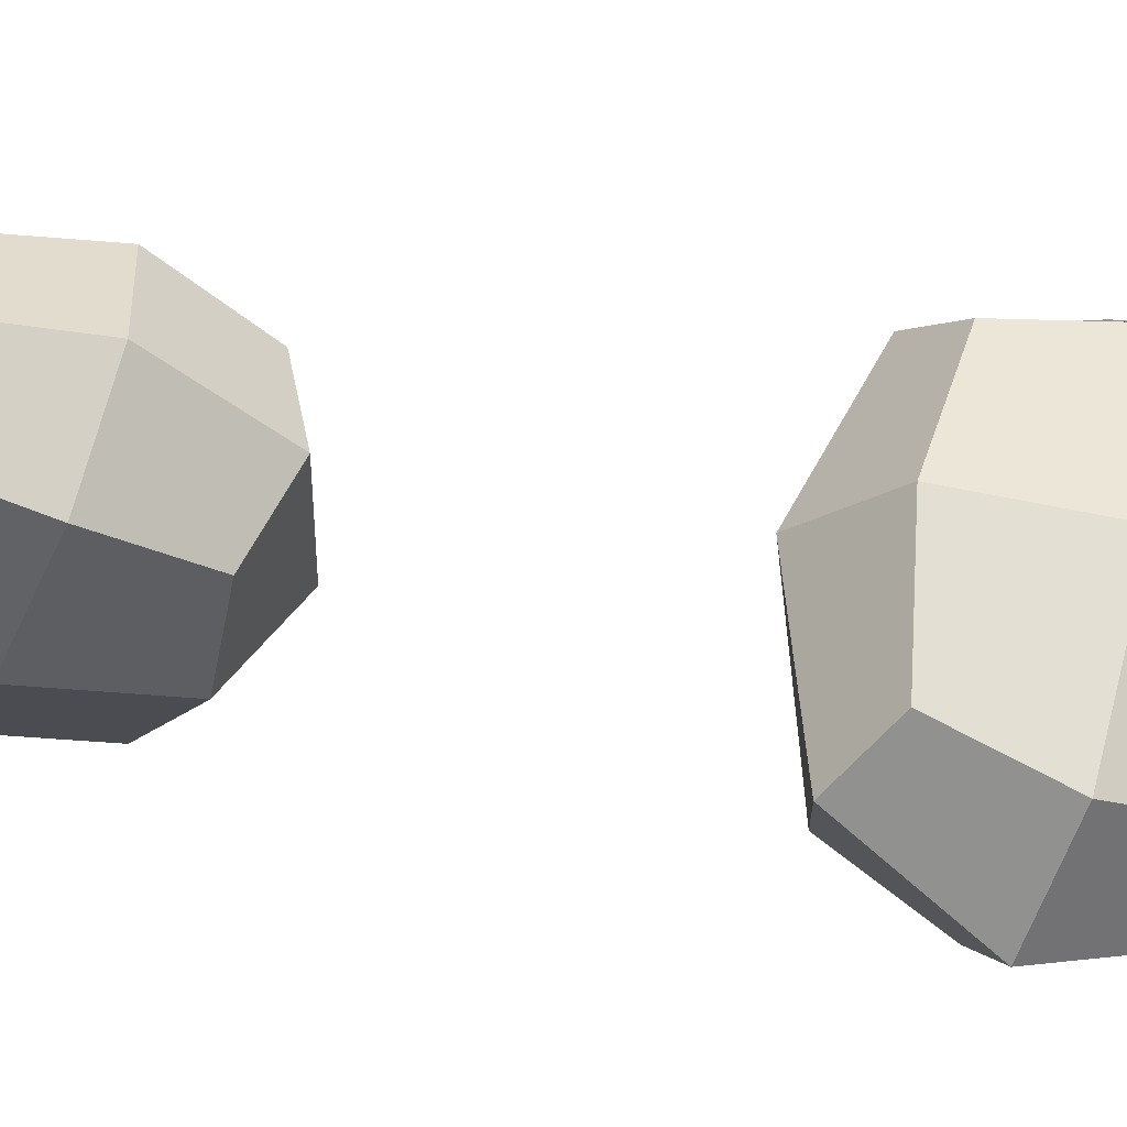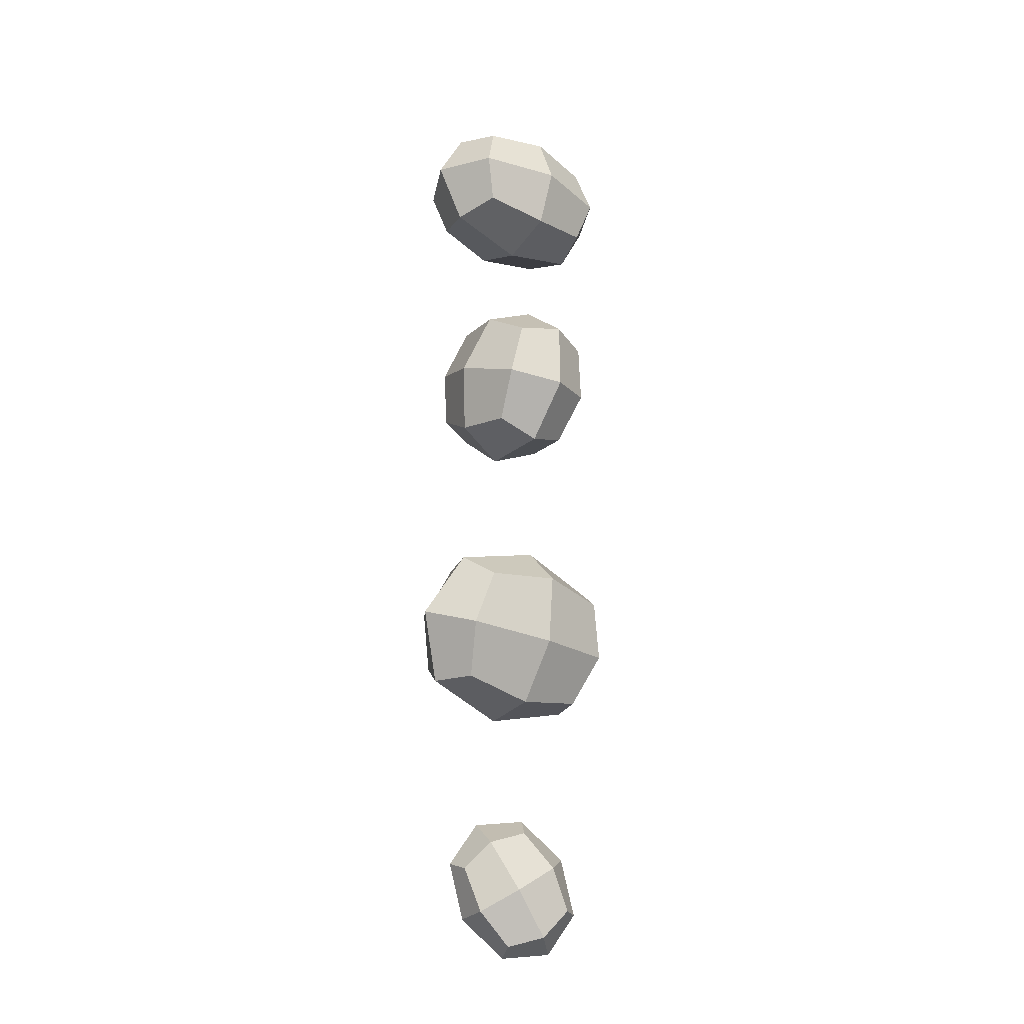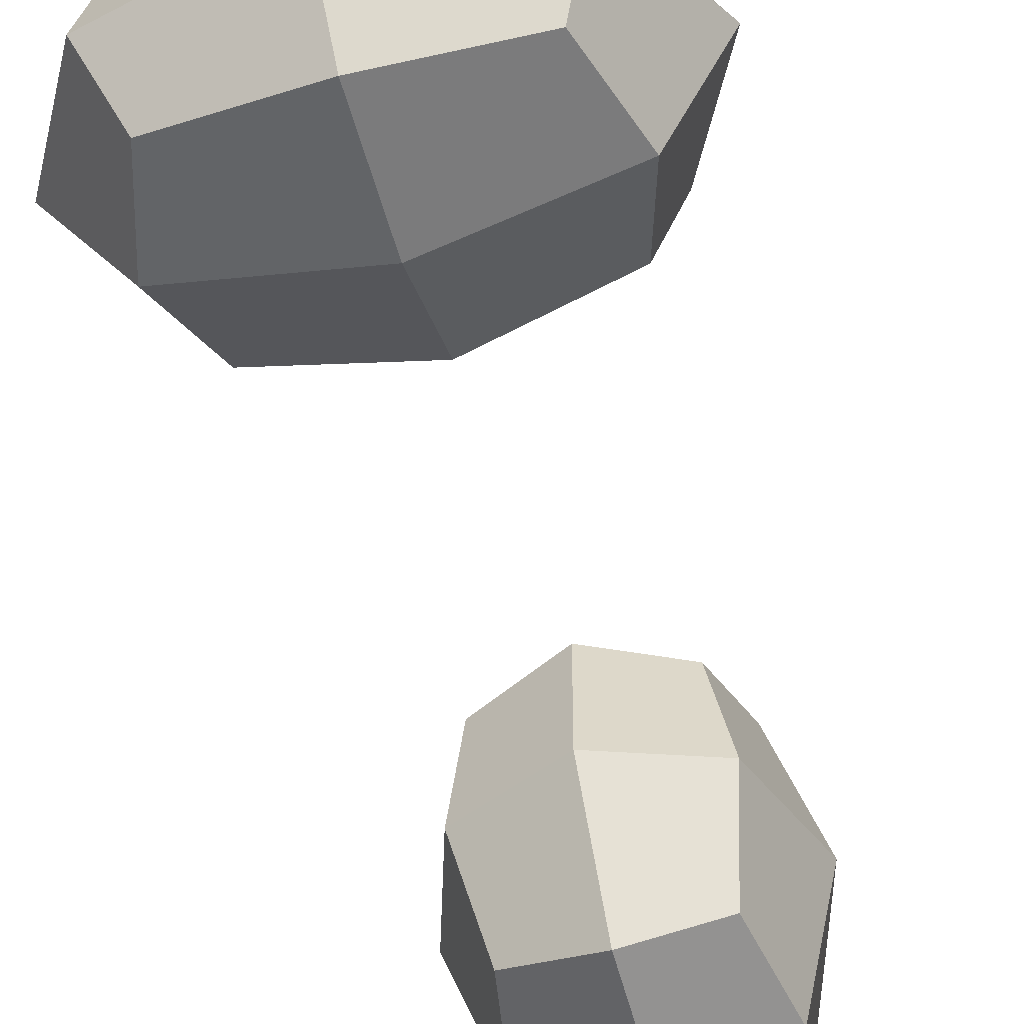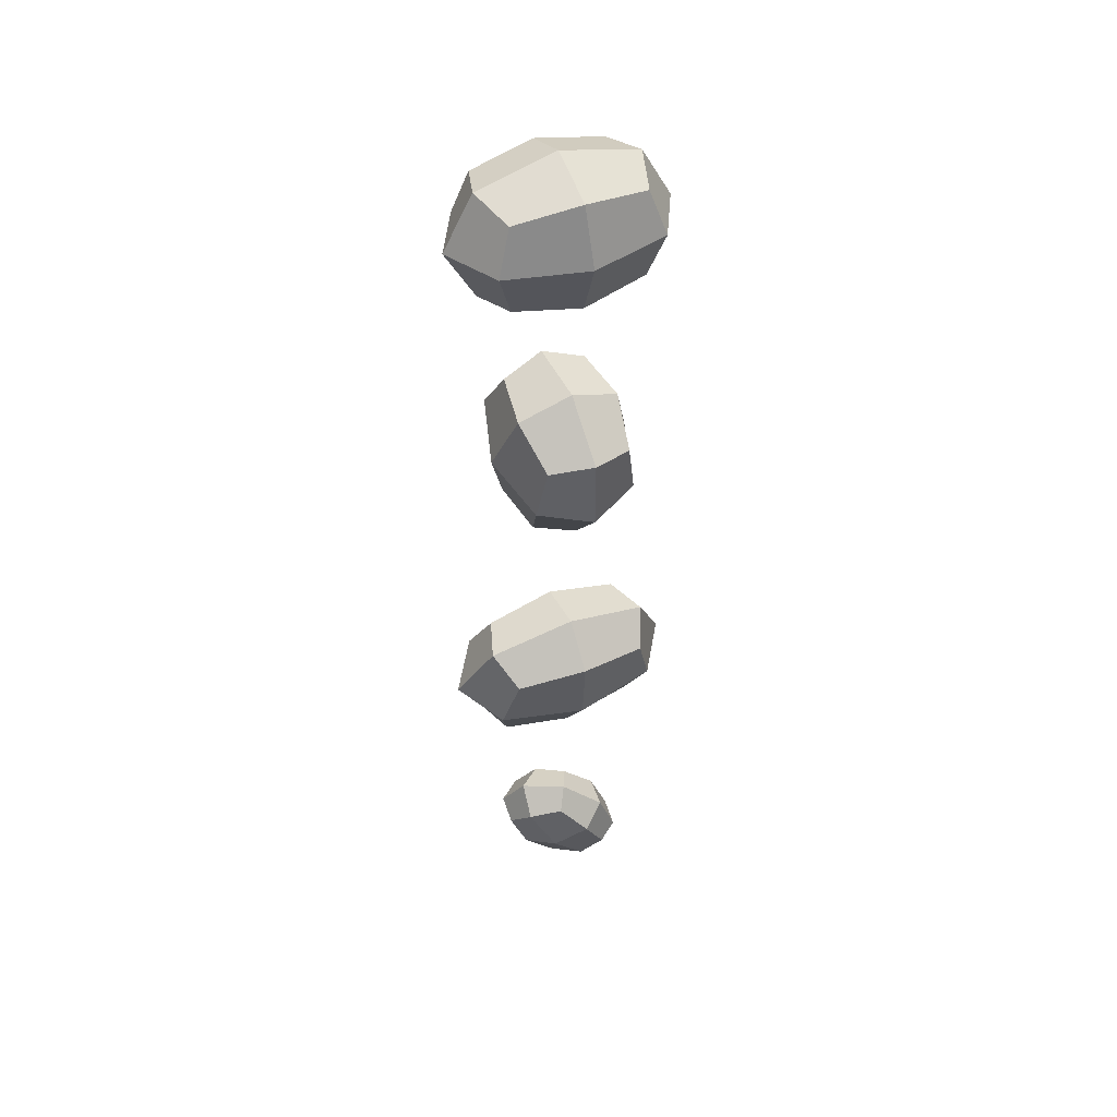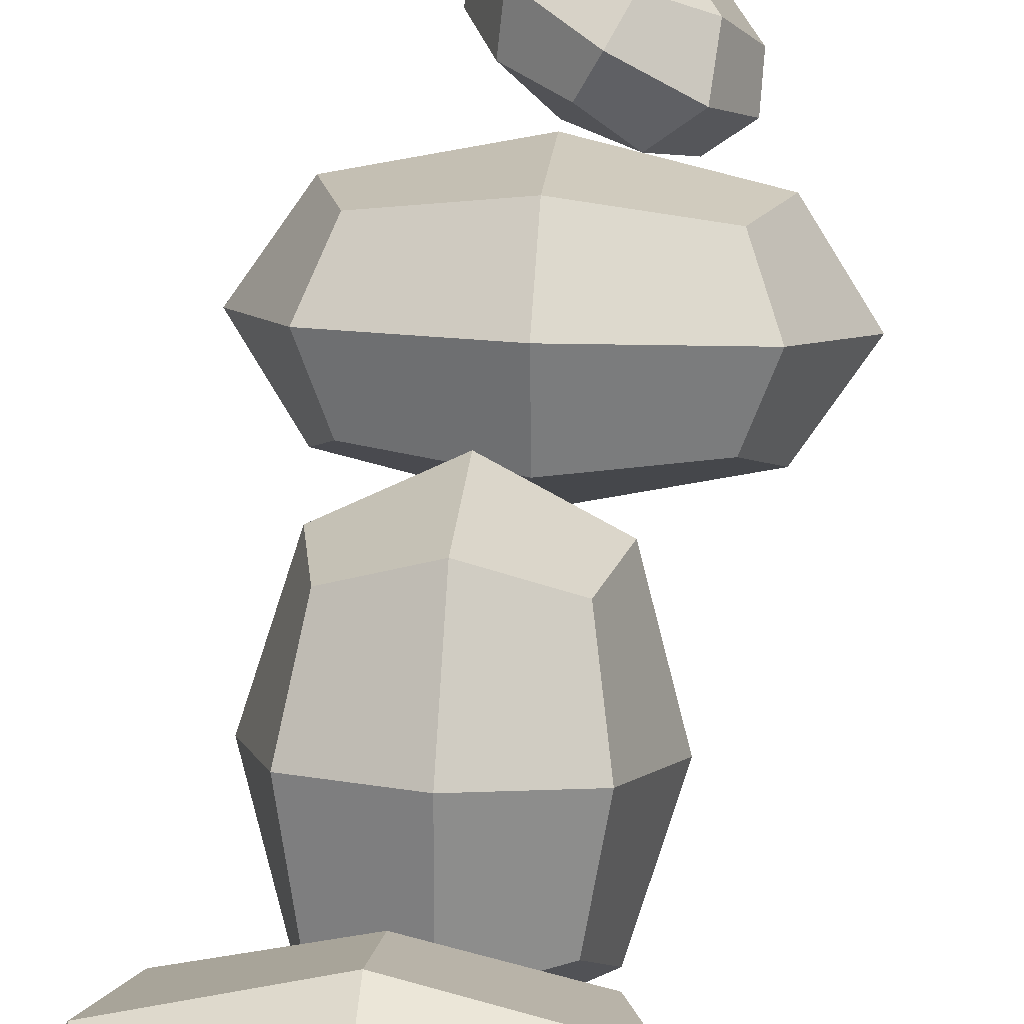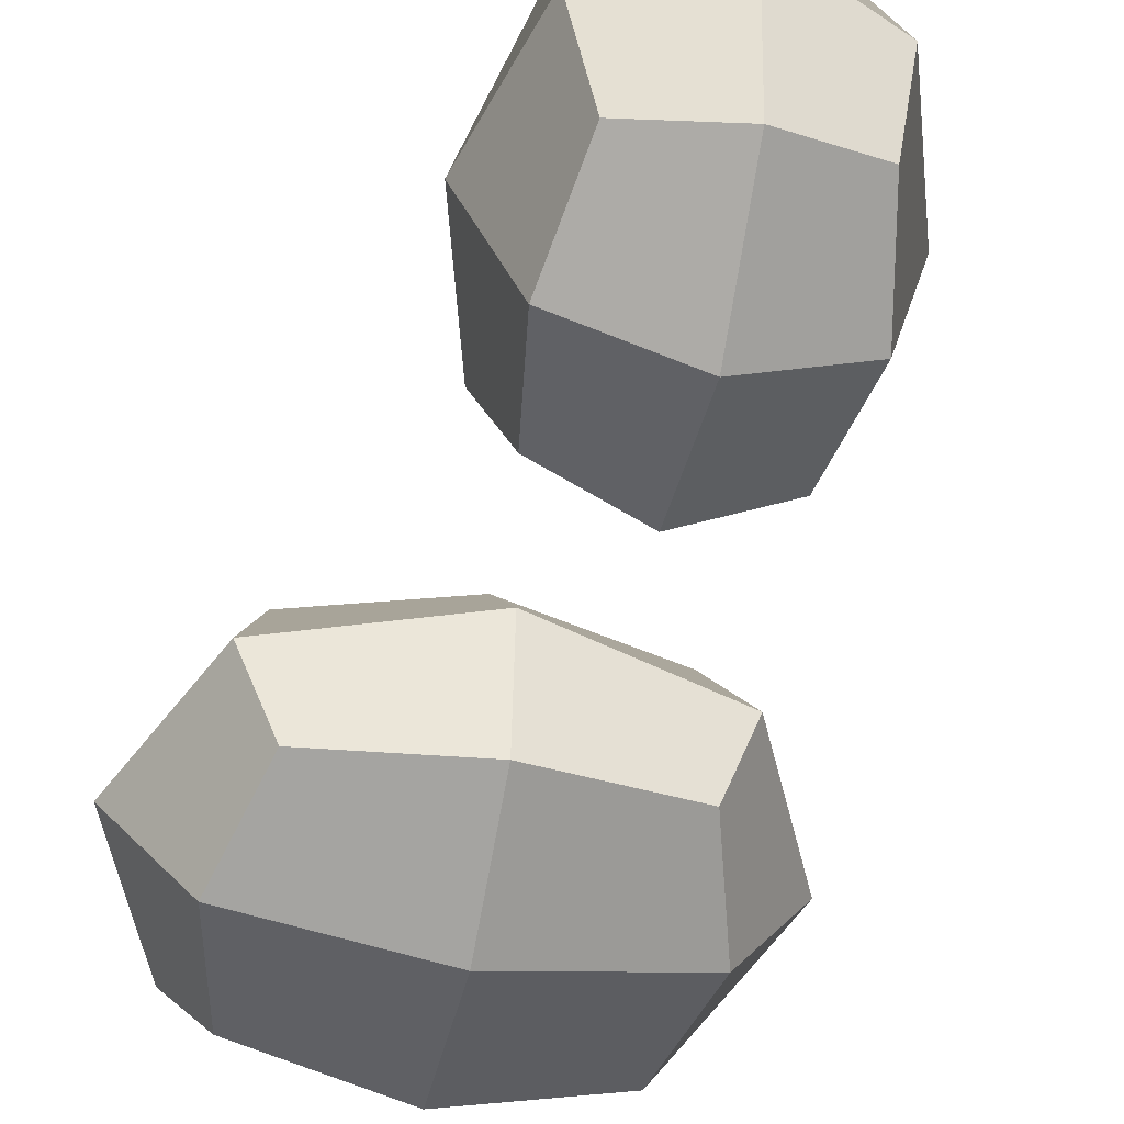
<metadata>
{"format":"obj","ext":"obj","renderer":"f3d","projection":"perspective","resolution":1024,"background":"white","views":[{"elev":56.1,"azim":99.5,"up":"+Y"},{"elev":-25.6,"azim":140.9,"up":"+Z"},{"elev":-61.2,"azim":-164.4,"up":"+Y"},{"elev":45.5,"azim":155.9,"up":"+Z"},{"elev":26.8,"azim":5.4,"up":"+Y"},{"elev":-38.8,"azim":-12.9,"up":"+Y"}]}
</metadata>
<code>
o Cube_Cube.001
v -0.7279 -0.5 0.5
v -0.7279 0.5 0.5
v -0.7279 -0.5 -0.5
v -0.7279 0.5 -0.5
v 0.7279 -0.5 0.5
v 0.7279 0.5 0.5
v 0.7279 -0.5 -0.5
v 0.7279 0.5 -0.5
v -0.8873 -0.6096 -0
v -0.8873 -0 0.6096
v -0.8873 0.6096 0
v -0.8873 -0 -0.6096
v 0 -0.6096 -0.6096
v -0 0.6096 -0.6096
v 0.8873 -0 -0.6096
v 0.8873 -0.6096 0
v 0.8873 0.6096 0
v 0.8873 -0 0.6096
v -0 -0.6096 0.6096
v -0 0.6096 0.6096
v -1.222 0 0
v 0 0 -0.8395
v 1.222 0 0
v -0 0 0.8395
v 0 -0.8395 0
v -0 0.8395 0
f 1 10 21 9
f 10 2 11 21
f 21 11 4 12
f 9 21 12 3
f 3 12 22 13
f 12 4 14 22
f 22 14 8 15
f 13 22 15 7
f 7 15 23 16
f 15 8 17 23
f 23 17 6 18
f 16 23 18 5
f 5 18 24 19
f 18 6 20 24
f 24 20 2 10
f 19 24 10 1
f 3 13 25 9
f 13 7 16 25
f 25 16 5 19
f 9 25 19 1
f 8 14 26 17
f 14 4 11 26
f 26 11 2 20
f 17 26 20 6
o Cube.001_Cube.002
v -0.47 -0.3673 -2.107
v -0.47 0.7785 -2.526
v -0.47 -0.7785 -3.231
v -0.47 0.3673 -3.65
v 0.47 -0.3673 -2.107
v 0.47 0.7785 -2.526
v 0.47 -0.7785 -3.231
v 0.47 0.3673 -3.65
v -0.573 -0.6985 -2.623
v -0.573 0.2507 -2.193
v -0.573 0.6985 -3.134
v -0.573 -0.2507 -3.564
v 0 -0.9491 -3.308
v -0 0.4478 -3.819
v 0.573 -0.2507 -3.564
v 0.573 -0.6985 -2.623
v 0.573 0.6985 -3.134
v 0.573 0.2507 -2.193
v -0 -0.4478 -1.938
v -0 0.9491 -2.449
v -0.7891 0 -2.879
v 0 -0.3452 -3.822
v 0.7891 0 -2.879
v -0 0.3452 -1.935
v 0 -0.9619 -2.527
v -0 0.9619 -3.23
f 27 36 47 35
f 36 28 37 47
f 47 37 30 38
f 35 47 38 29
f 29 38 48 39
f 38 30 40 48
f 48 40 34 41
f 39 48 41 33
f 33 41 49 42
f 41 34 43 49
f 49 43 32 44
f 42 49 44 31
f 31 44 50 45
f 44 32 46 50
f 50 46 28 36
f 45 50 36 27
f 29 39 51 35
f 39 33 42 51
f 51 42 31 45
f 35 51 45 27
f 34 40 52 43
f 40 30 37 52
f 52 37 28 46
f 43 52 46 32
o Cube.002_Cube.003
v -0.7812 -0.2065 -5.628
v -0.7812 0.6304 -5.934
v -0.7812 -0.6304 -6.786
v -0.7812 0.2065 -7.093
v 0.7812 -0.2065 -5.628
v 0.7812 0.6304 -5.934
v 0.7812 -0.6304 -6.786
v 0.7812 0.2065 -7.093
v -0.9524 -0.5101 -6.173
v -0.9524 0.2584 -5.654
v -0.9524 0.5101 -6.547
v -0.9524 -0.2584 -7.066
v 0 -0.7685 -6.88
v -0 0.2518 -7.253
v 0.9524 -0.2584 -7.066
v 0.9524 -0.5101 -6.173
v 0.9524 0.5101 -6.547
v 0.9524 0.2584 -5.654
v -0 -0.2518 -5.467
v -0 0.7685 -5.84
v -1.312 0 -6.36
v 0 -0.3559 -7.333
v 1.312 0 -6.36
v -0 0.3559 -5.387
v 0 -0.7026 -6.103
v -0 0.7026 -6.617
f 53 62 73 61
f 62 54 63 73
f 73 63 56 64
f 61 73 64 55
f 55 64 74 65
f 64 56 66 74
f 74 66 60 67
f 65 74 67 59
f 59 67 75 68
f 67 60 69 75
f 75 69 58 70
f 68 75 70 57
f 57 70 76 71
f 70 58 72 76
f 76 72 54 62
f 71 76 62 53
f 55 65 77 61
f 65 59 68 77
f 77 68 57 71
f 61 77 71 53
f 60 66 78 69
f 66 56 63 78
f 78 63 54 72
f 69 78 72 58
o Cube.003_Cube.004
v -0.6774 0.007927 -9.581
v -0.4087 0.4884 -9.711
v -0.145 -0.3987 -9.987
v 0.1236 0.08177 -10.12
v -0.1236 -0.08177 -8.764
v 0.145 0.3987 -8.893
v 0.4087 -0.4884 -9.169
v 0.6774 -0.007927 -9.299
v -0.5013 -0.2382 -9.859
v -0.6621 0.3026 -9.691
v -0.1738 0.3476 -10.02
v -0.01304 -0.1932 -10.19
v 0.1608 -0.5408 -9.608
v 0.4883 0.04501 -9.766
v 0.6621 -0.3026 -9.189
v 0.1738 -0.3476 -8.863
v 0.5013 0.2382 -9.021
v 0.01304 0.1932 -8.695
v -0.4883 -0.04501 -9.114
v -0.1608 0.5408 -9.272
v -0.4649 0.0753 -10.13
v 0.4469 -0.3414 -9.78
v 0.4649 -0.0753 -8.754
v -0.4469 0.3414 -9.1
v -0.2255 -0.4034 -9.331
v 0.2255 0.4034 -9.549
f 79 88 99 87
f 88 80 89 99
f 99 89 82 90
f 87 99 90 81
f 81 90 100 91
f 90 82 92 100
f 100 92 86 93
f 91 100 93 85
f 85 93 101 94
f 93 86 95 101
f 101 95 84 96
f 94 101 96 83
f 83 96 102 97
f 96 84 98 102
f 102 98 80 88
f 97 102 88 79
f 81 91 103 87
f 91 85 94 103
f 103 94 83 97
f 87 103 97 79
f 86 92 104 95
f 92 82 89 104
f 104 89 80 98
f 95 104 98 84

</code>
